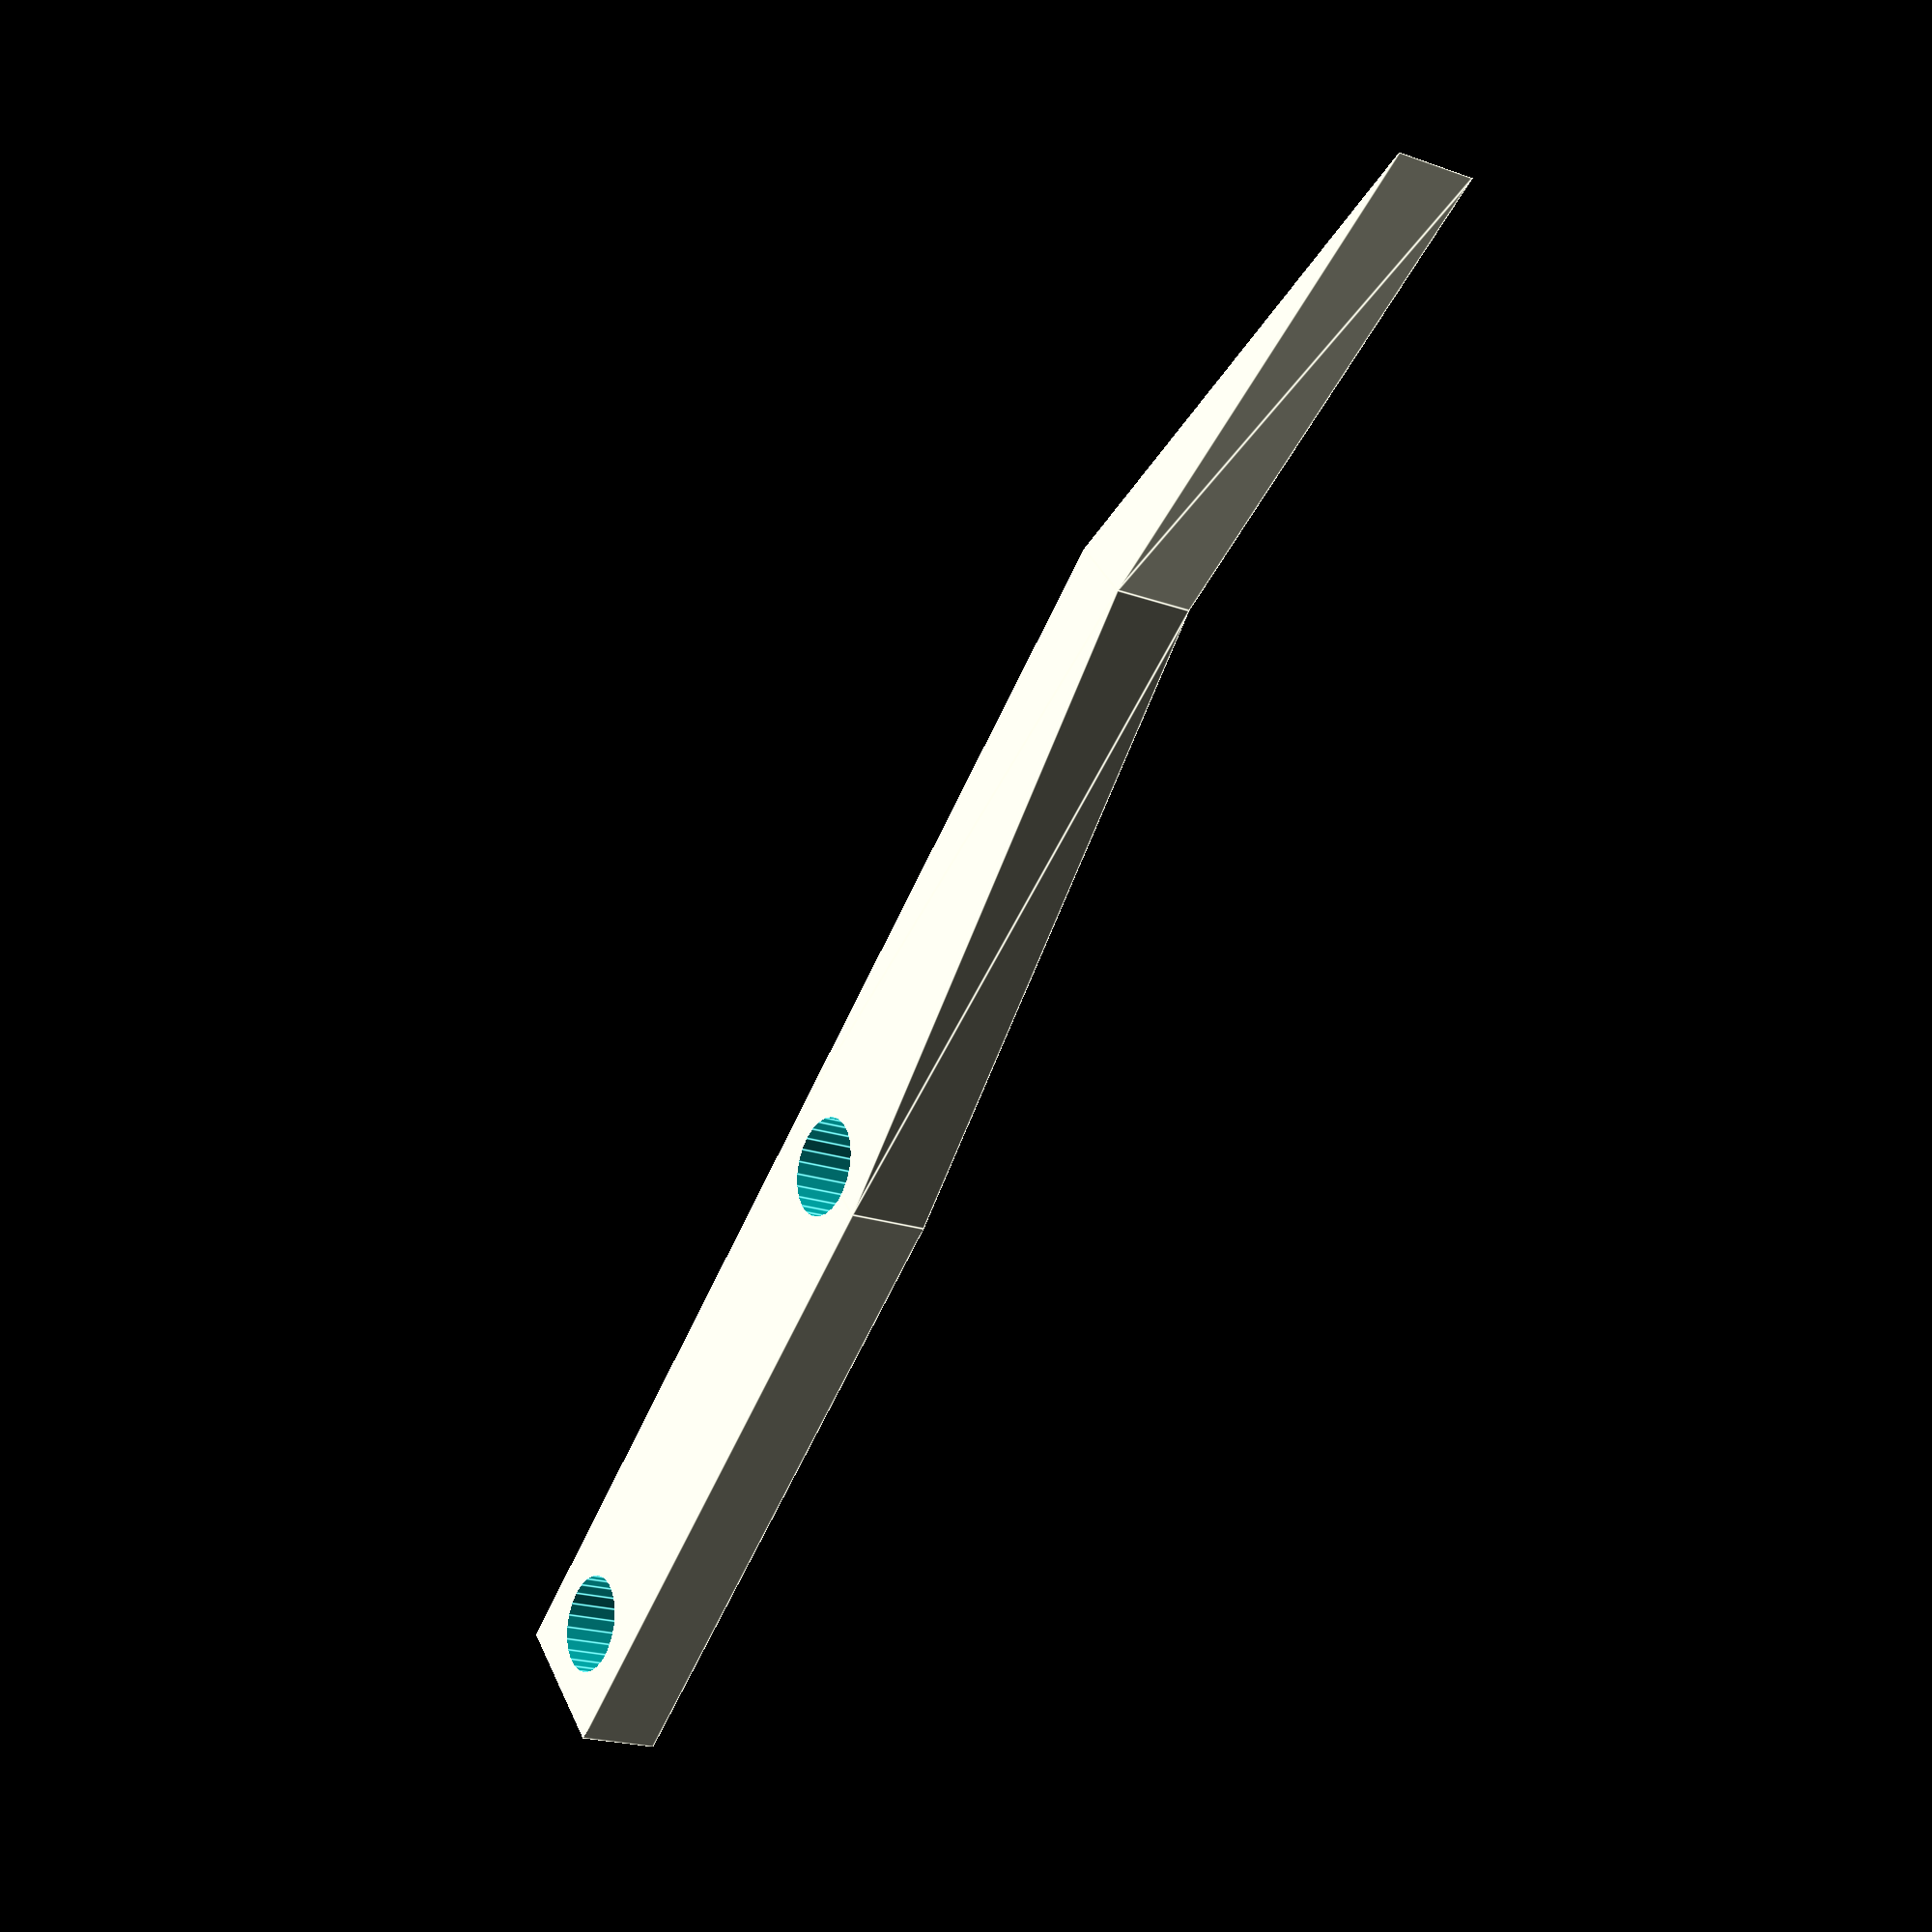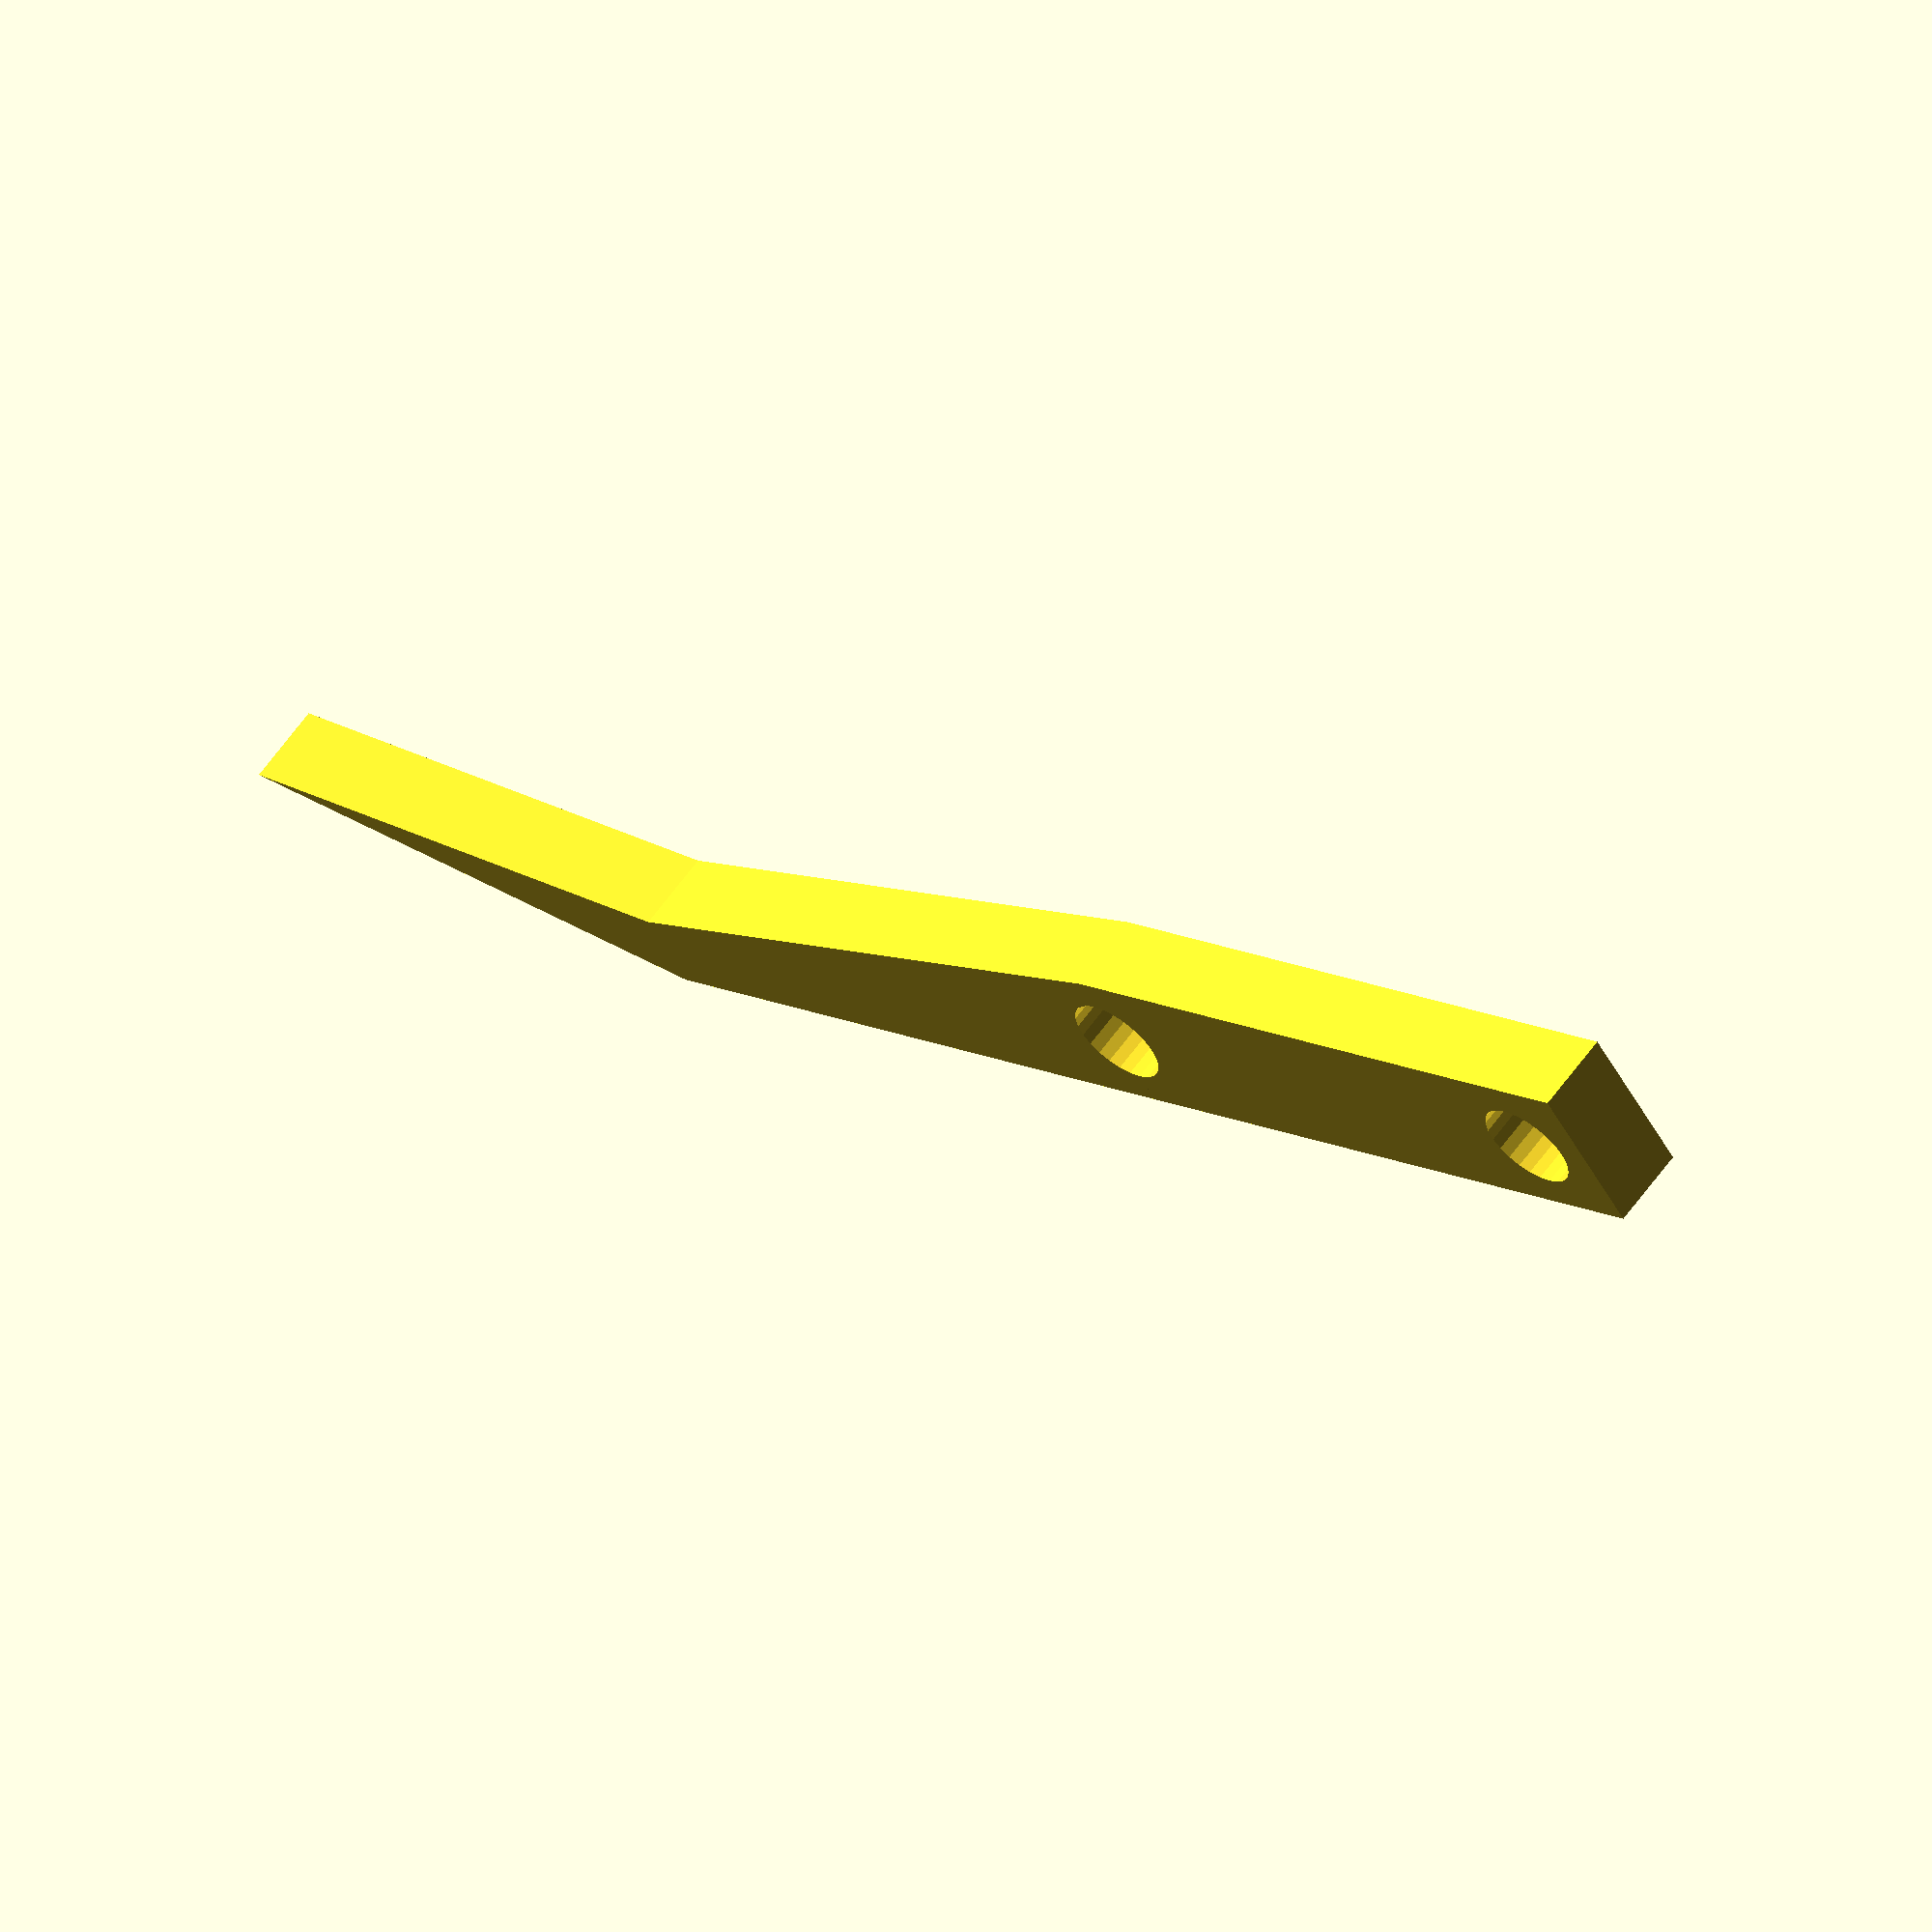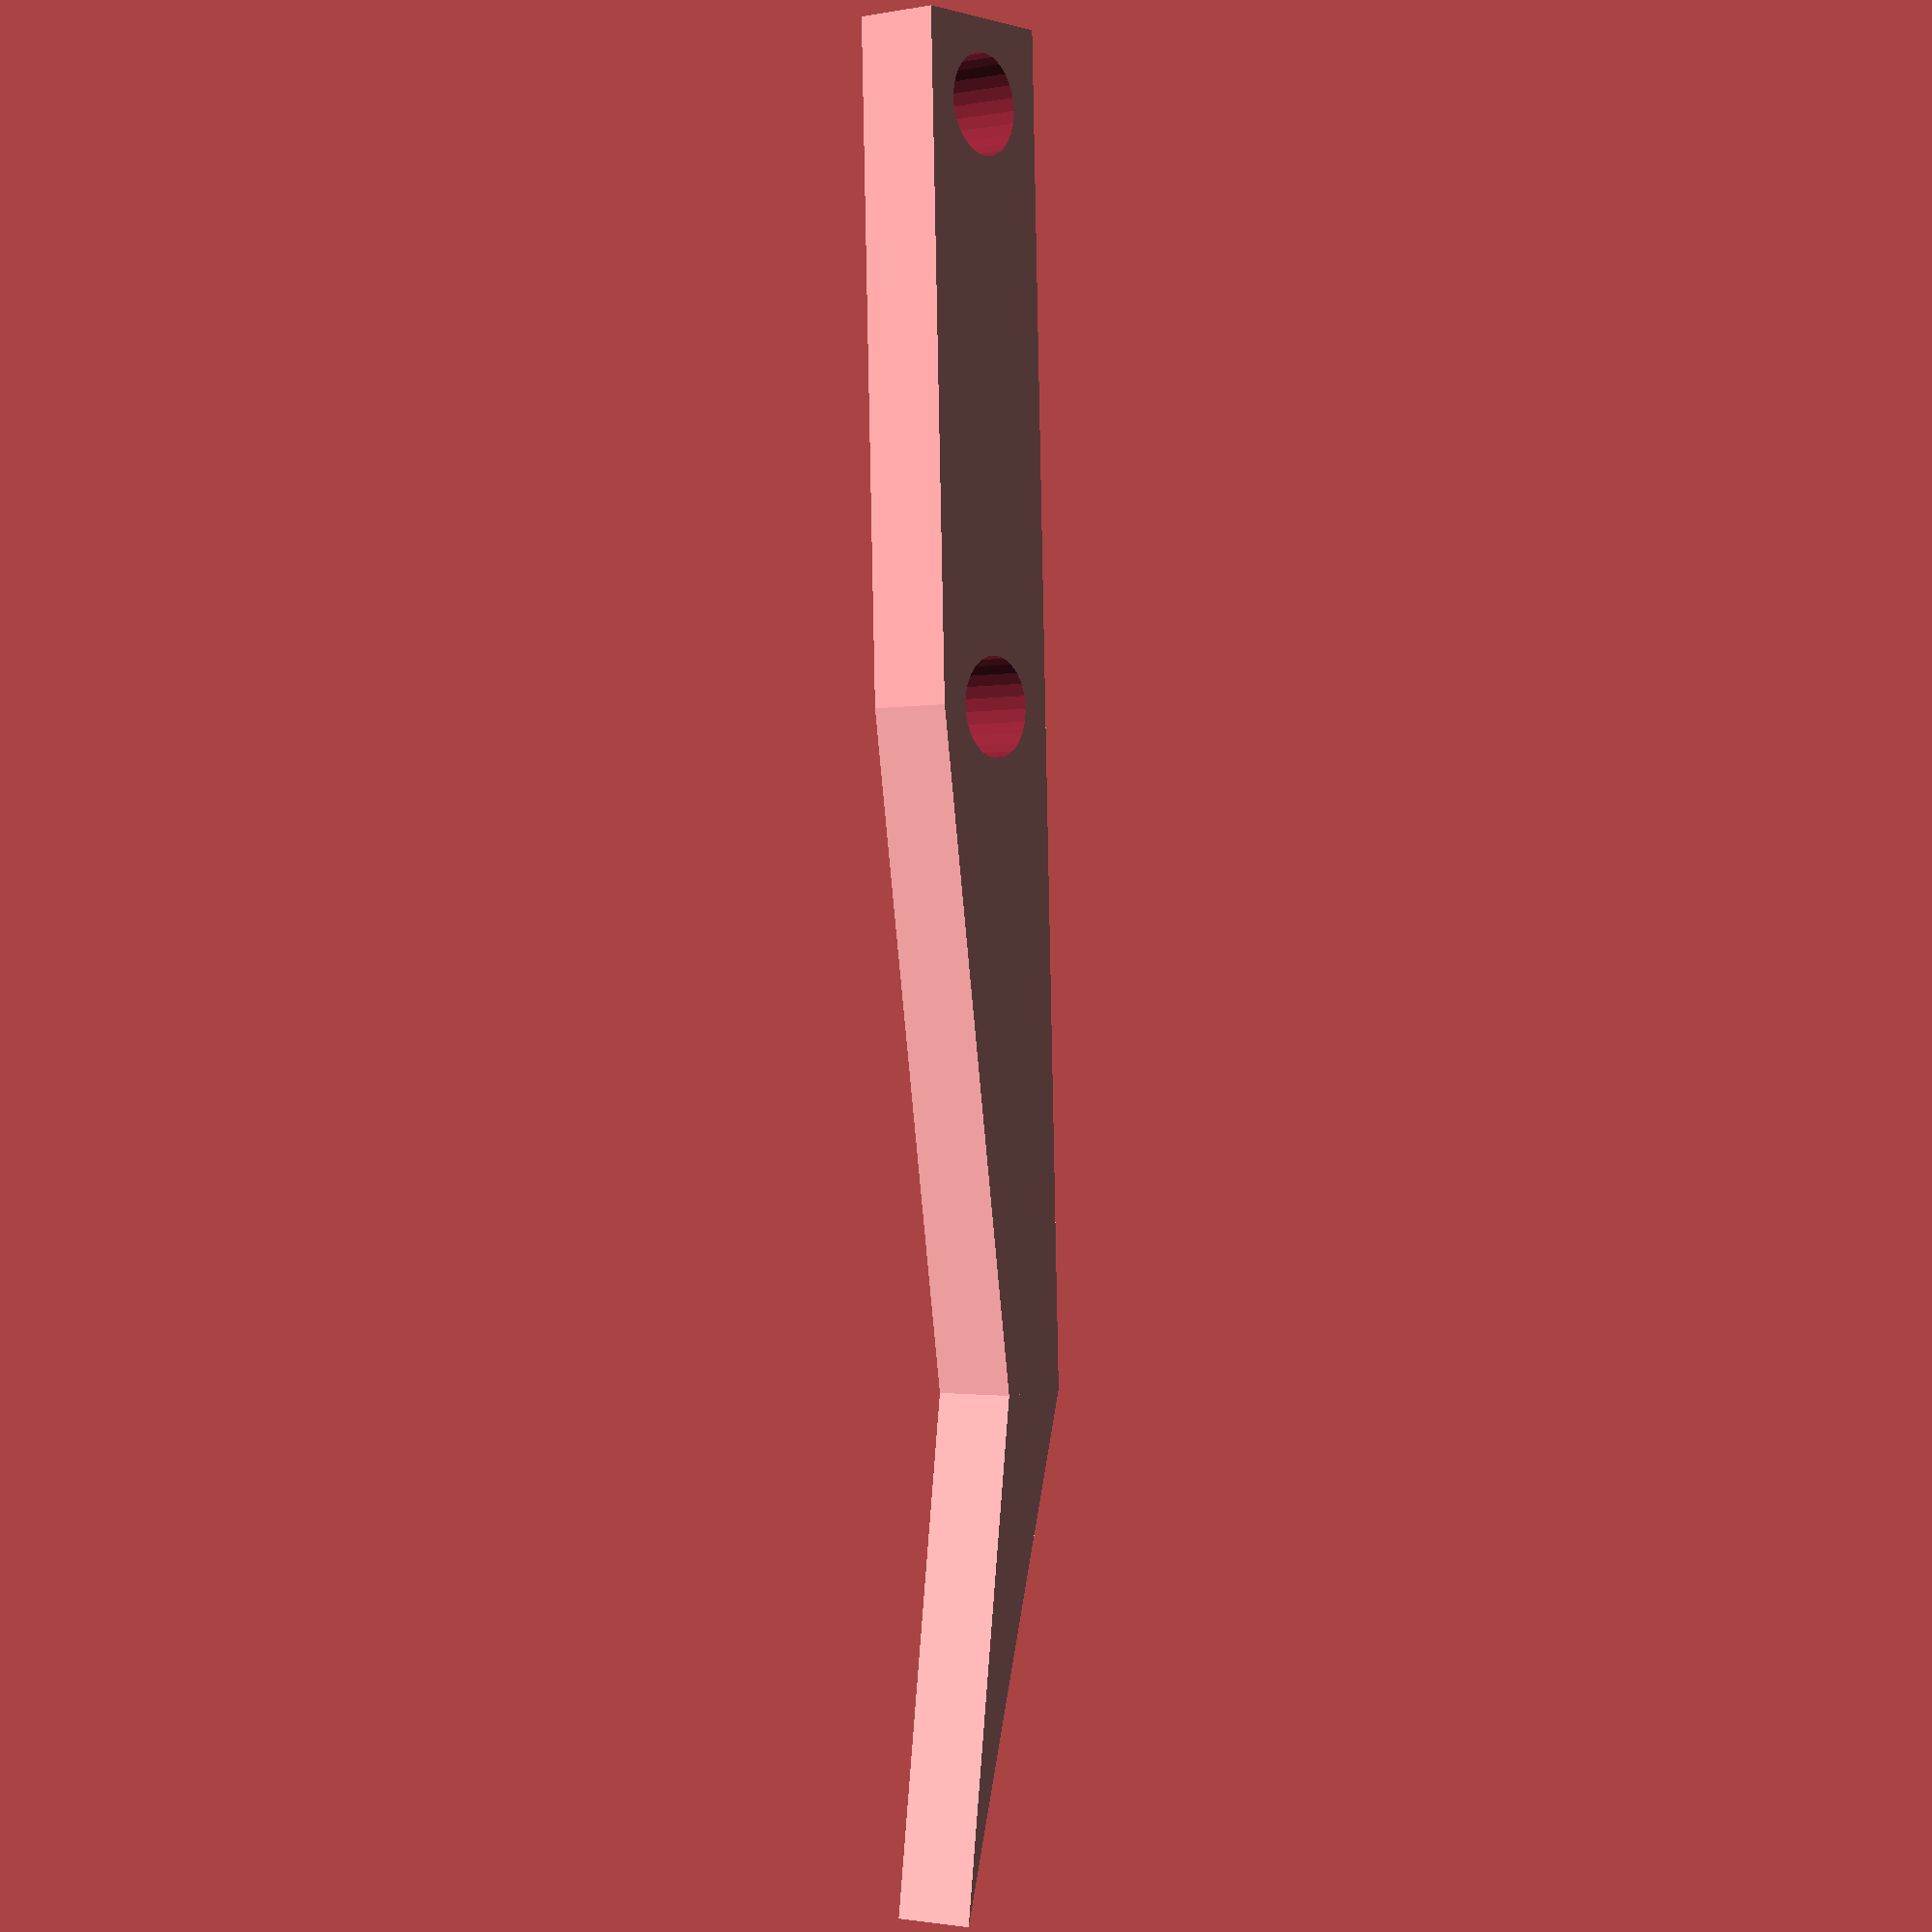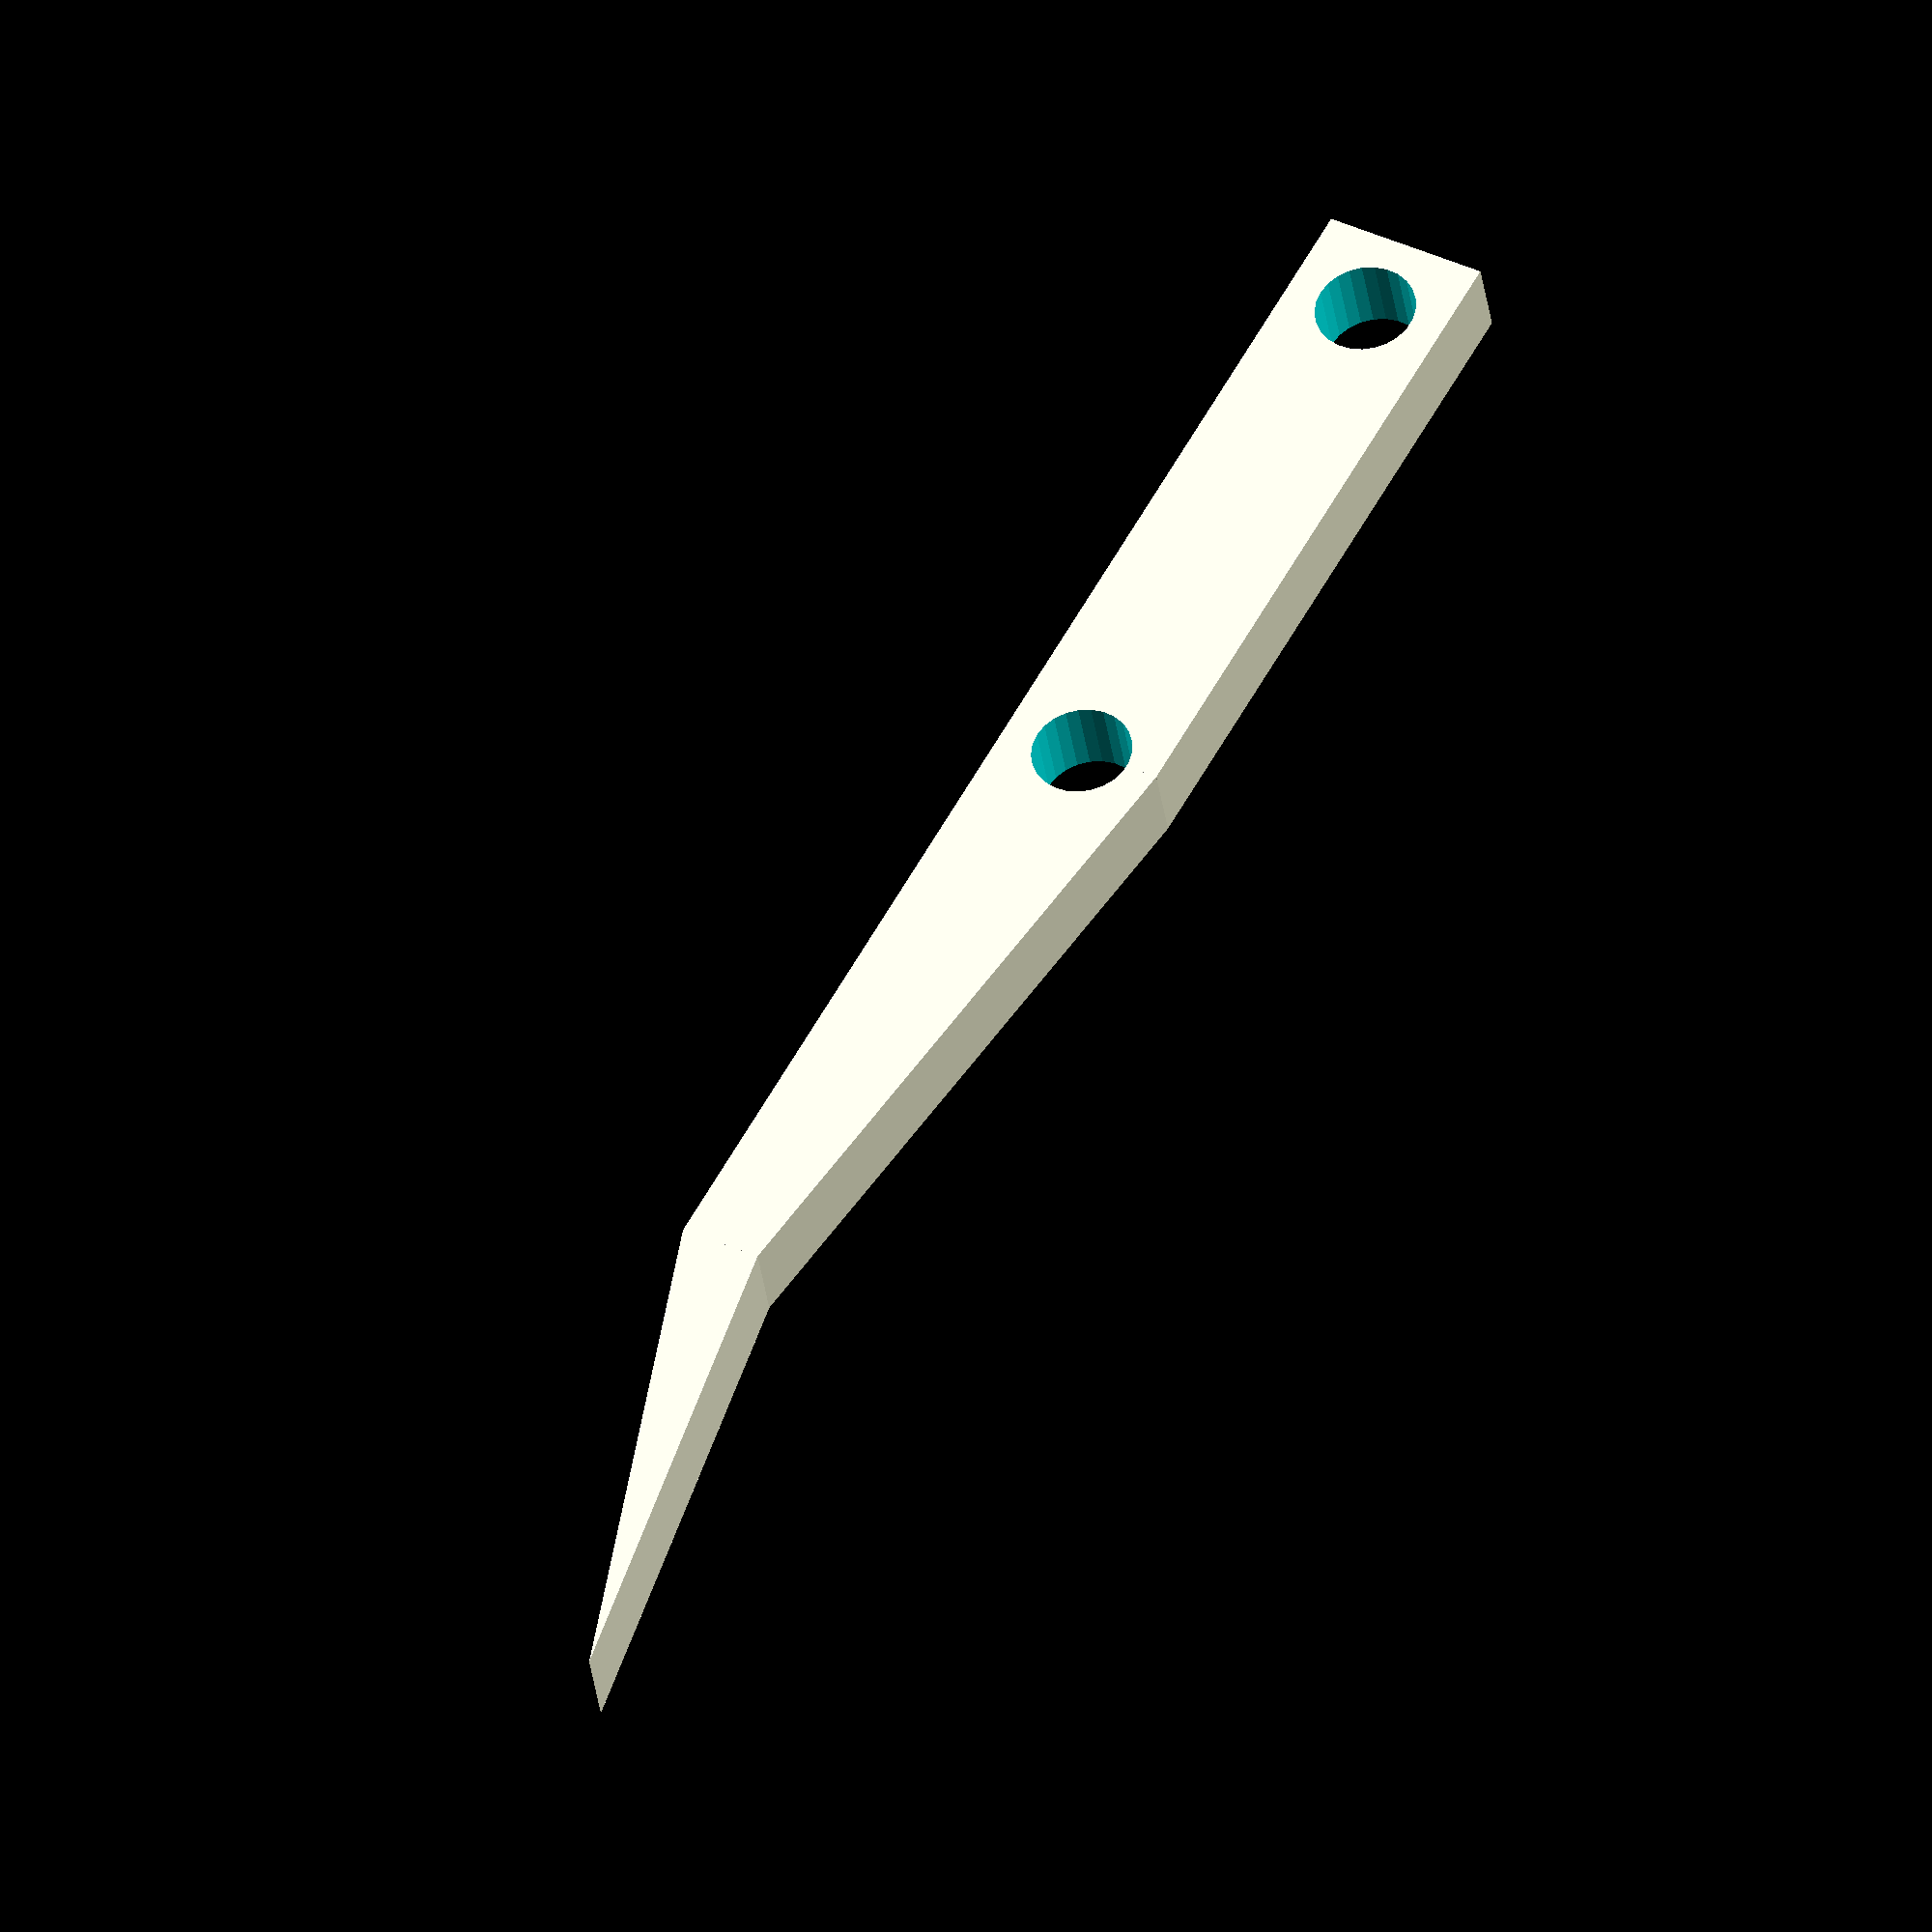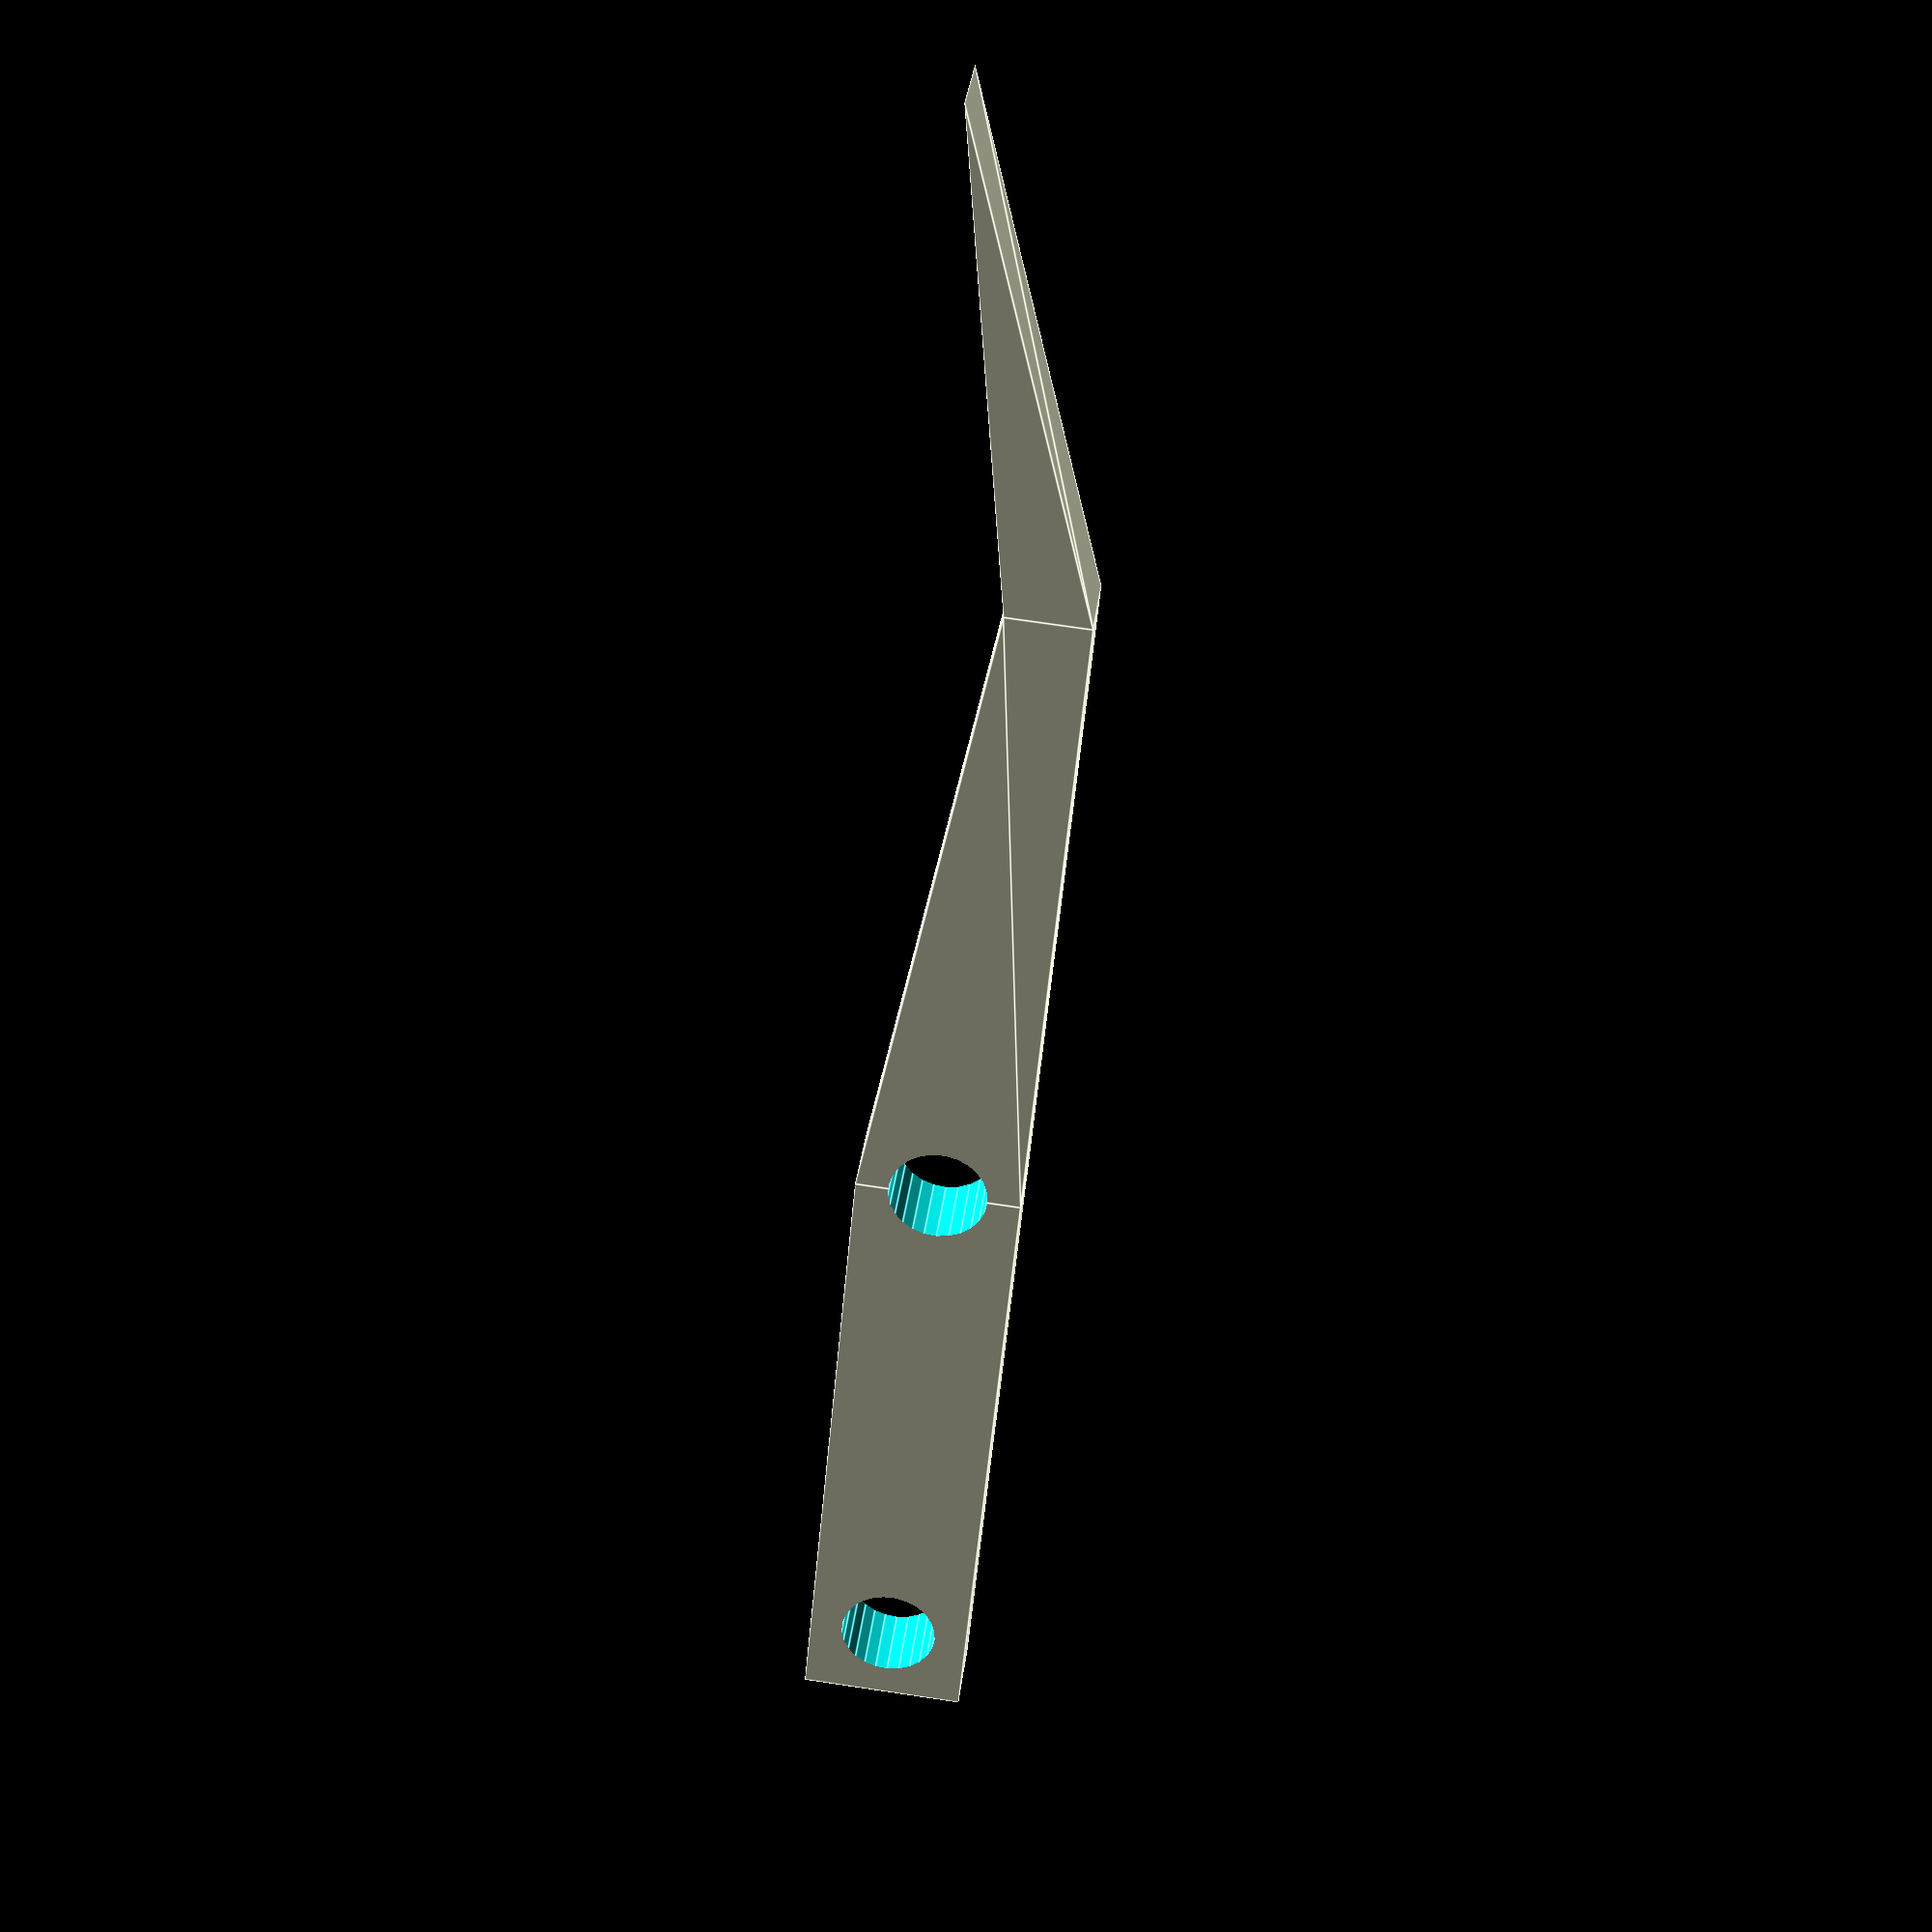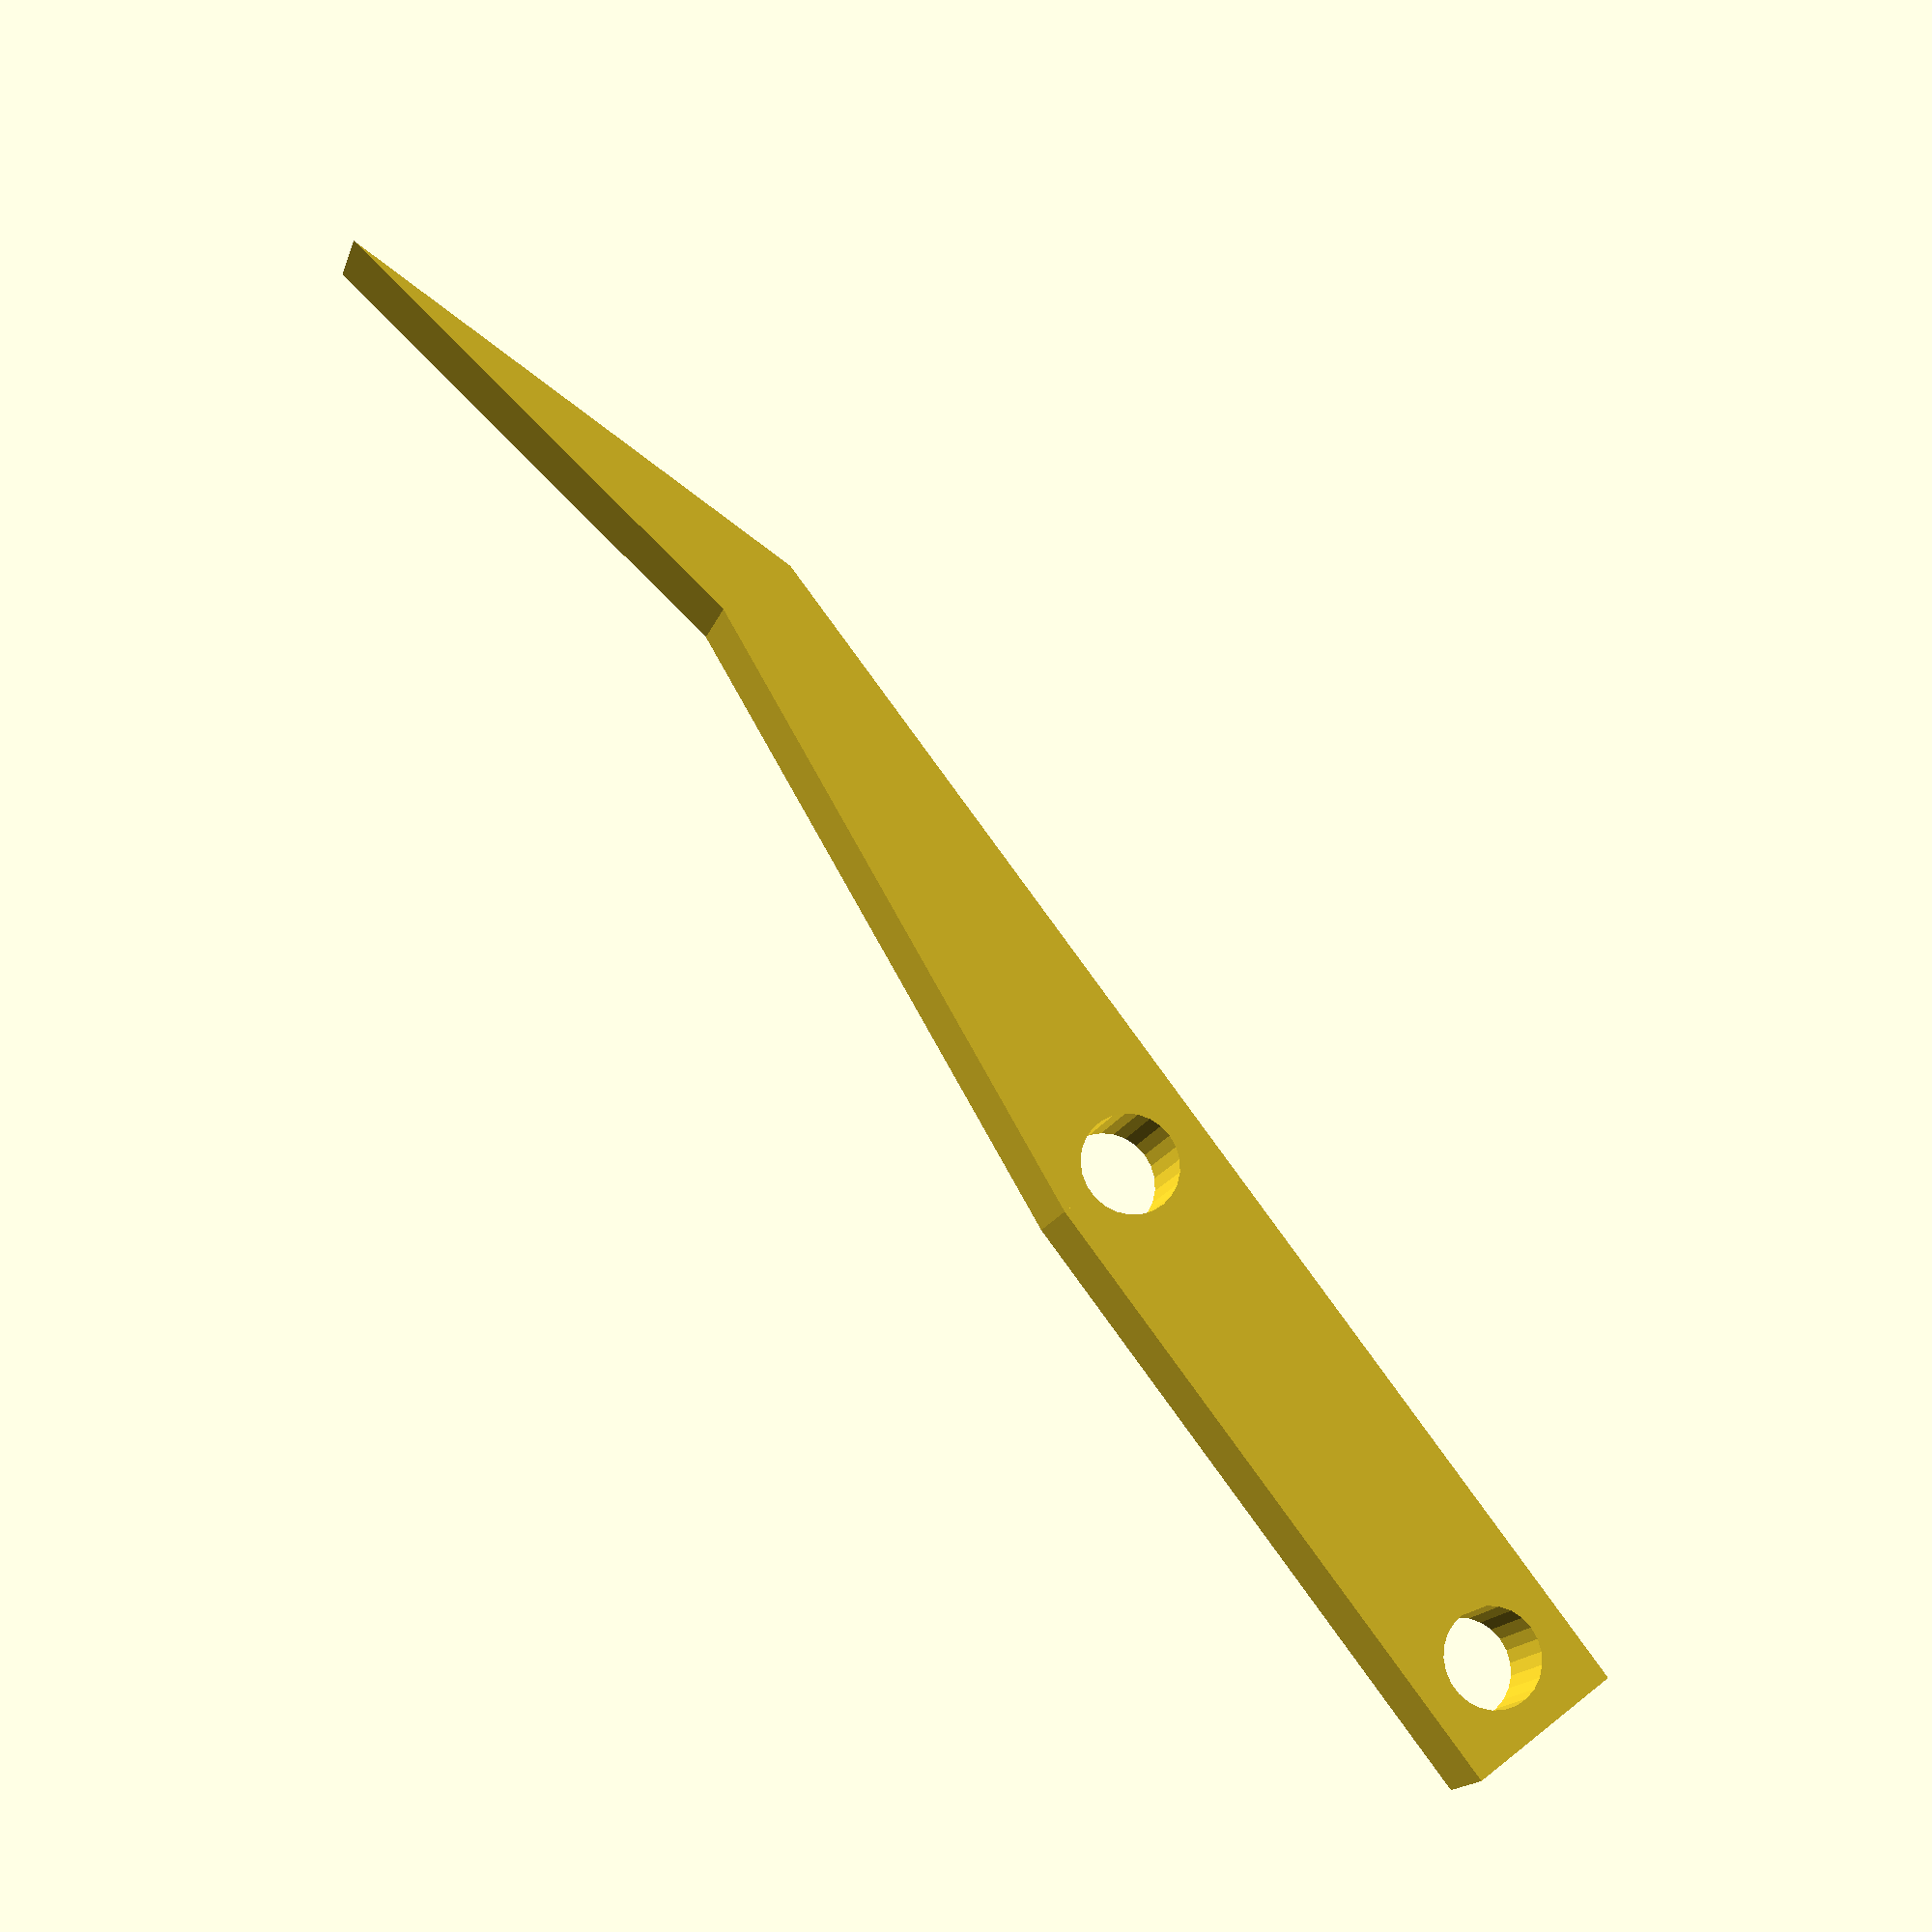
<openscad>

quality=25;

difference()
{
union()
{
    //leg tip
    linear_extrude(height=5) polygon(points=[[10,0],[20,30],[15,30]]);

    //leg body
    linear_extrude(height=5) polygon(points=[[20,30],[20,70],[10,70],[15,30]]);

    //leg top
    translate([10,70,0]) cube([10,40,5]);
}

union()
{
    gap_radius=3;
    translate([15,70,-2.5]) cylinder(r=gap_radius,h=10,$fn=quality);
    translate([15,105,-2.5]) cylinder(r=gap_radius,h=10,$fn=quality);
}
}

</openscad>
<views>
elev=200.2 azim=49.9 roll=123.6 proj=p view=edges
elev=118.1 azim=237.1 roll=144.5 proj=o view=solid
elev=181.5 azim=178.1 roll=233.9 proj=p view=solid
elev=37.4 azim=331.5 roll=187.8 proj=o view=wireframe
elev=146.3 azim=354.6 roll=353.5 proj=p view=edges
elev=195.7 azim=37.6 roll=14.7 proj=p view=solid
</views>
